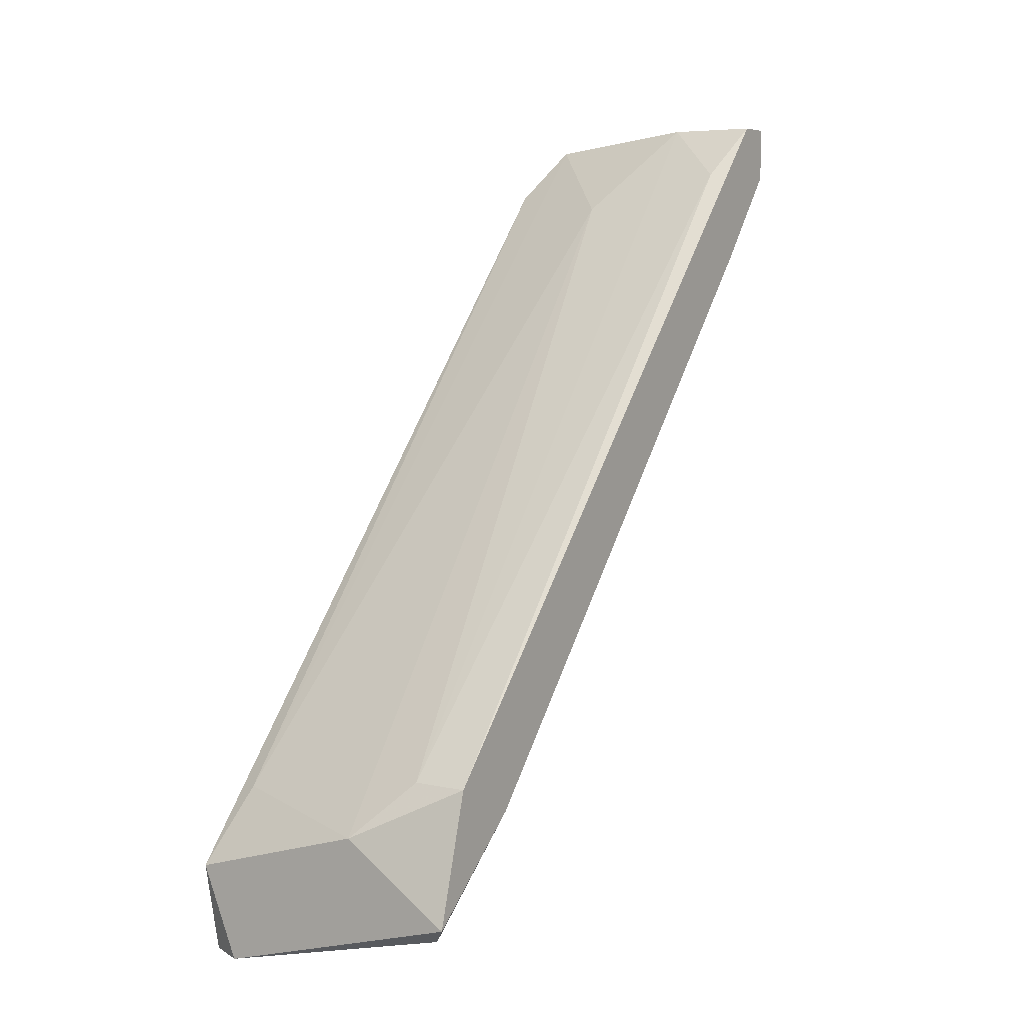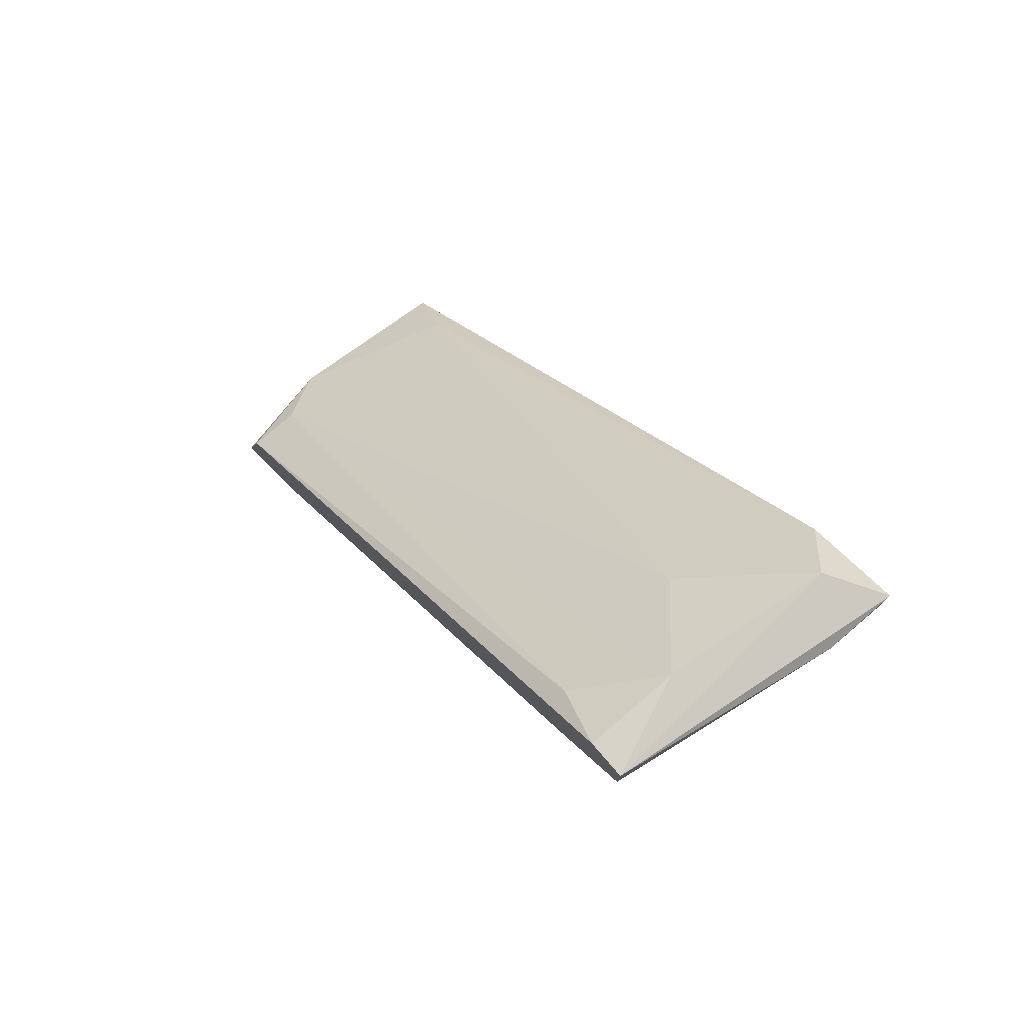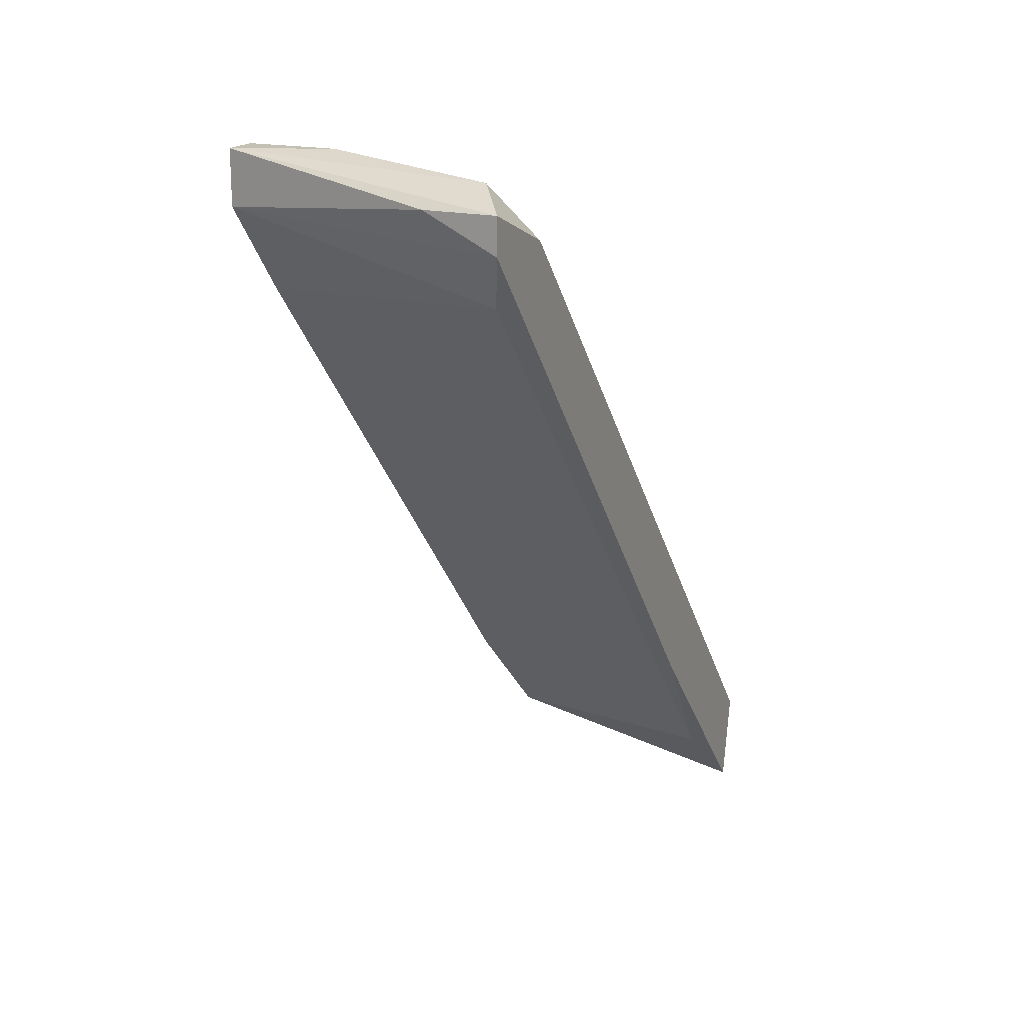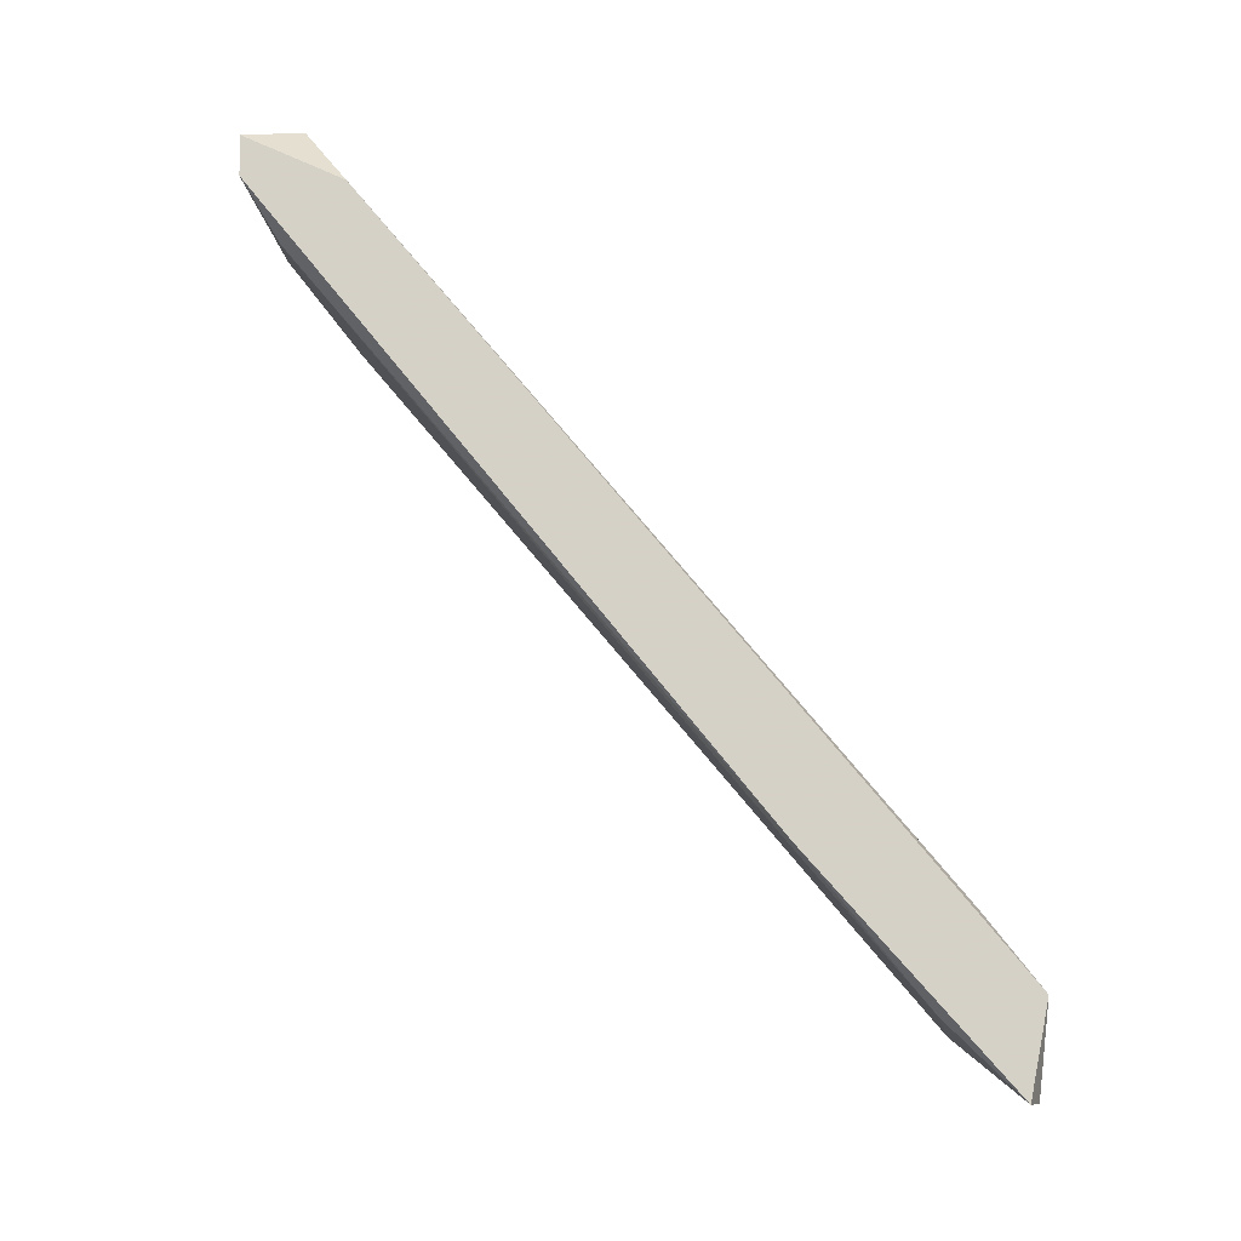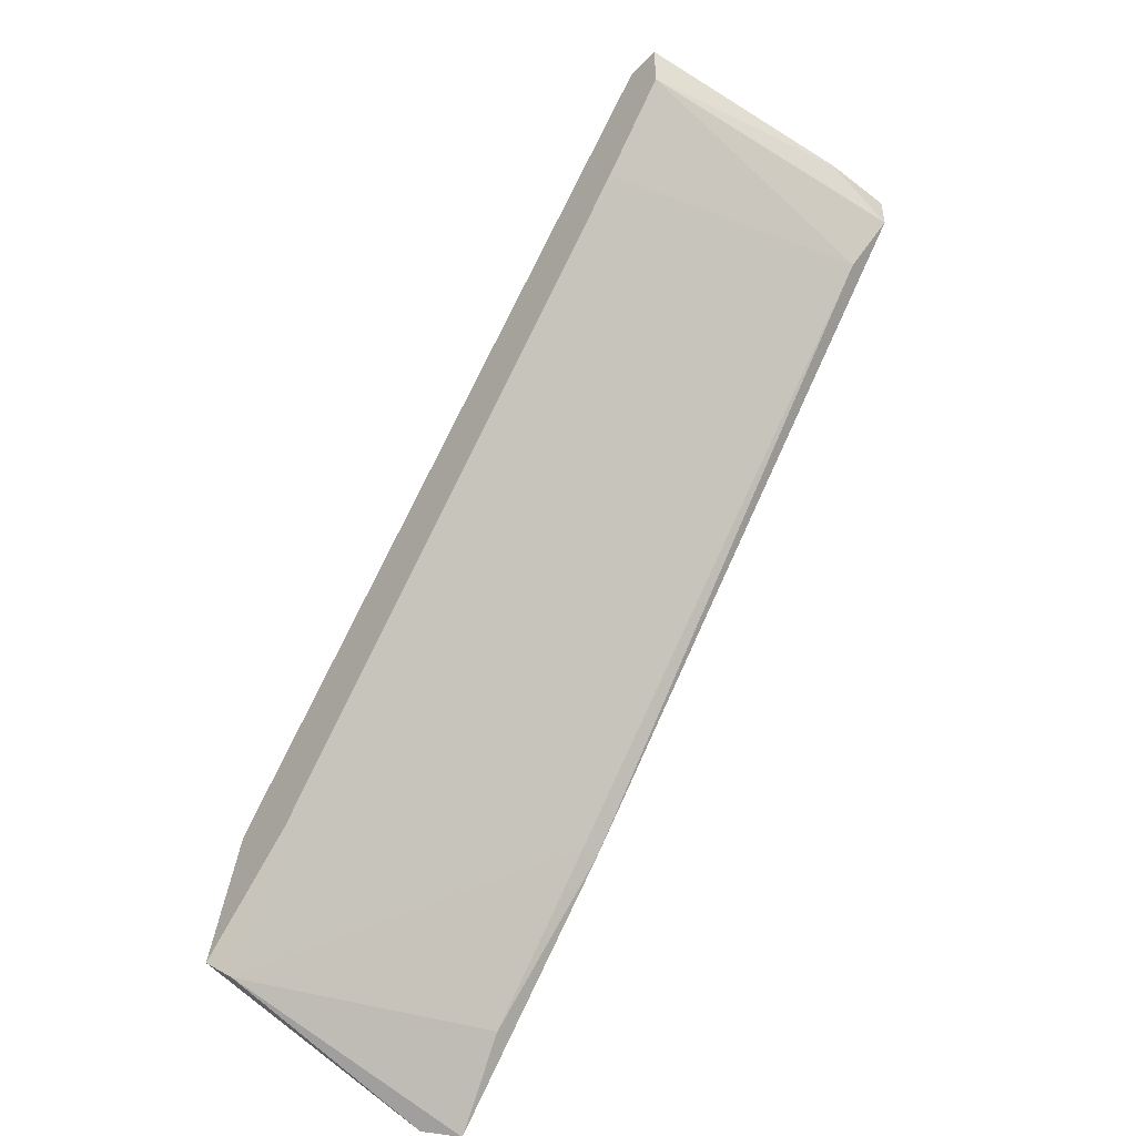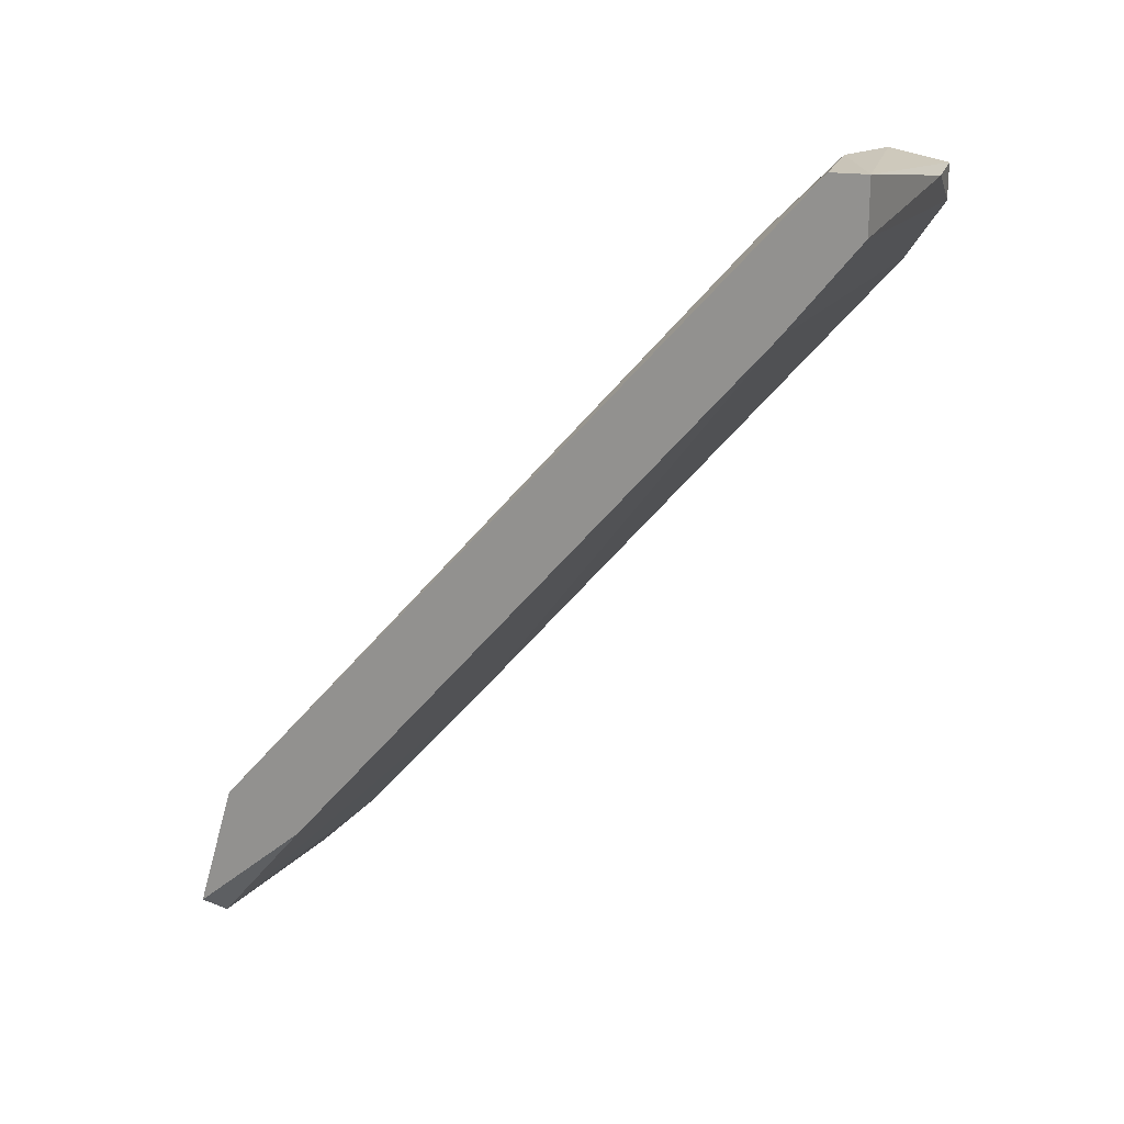
<metadata>
{"format":"obj","ext":"obj","renderer":"f3d","projection":"perspective","resolution":1024,"background":"white","views":[{"elev":6.1,"azim":-147.1,"up":"+Y"},{"elev":77.1,"azim":-40.9,"up":"+Y"},{"elev":18.2,"azim":24.8,"up":"+Y"},{"elev":-9.5,"azim":83.2,"up":"+Y"},{"elev":-47.4,"azim":-40.3,"up":"+Y"},{"elev":20.1,"azim":-74.5,"up":"+Y"}]}
</metadata>
<code>
v -0.01924 0.003976 -0.04839
v -0.01924 0.008602 -0.04284
v -0.01924 0.04094 -0.01511
v -0.01924 0.01044 -0.04654
v -0.01924 0.03632 -0.01881
v -0.01924 0.04372 -0.01511
v -0.01924 0.04372 -0.01696
v -0.01369 0.007671 -0.04839
v -0.01647 0.01044 -0.04654
v -0.005377 0.003976 -0.04376
v -0.005377 0.008602 -0.04561
v -0.005377 0.01137 -0.03729
v -0.005377 0.03725 -0.01511
v -0.006301 0.04279 -0.01604
v -0.006301 0.000276 -0.04839
v -0.01832 0.04094 -0.01973
v -0.01832 0.003053 -0.04746
v -0.008149 0.04187 -0.01326
v -0.01092 0.03909 -0.02066
v -0.01462 0.04372 -0.01696
v -0.004452 0.04001 -0.01789
v -0.004452 0.04001 -0.01326
v -0.004452 0.004898 -0.04839
v -0.004452 0.04187 -0.01326
v -0.004452 0.01137 -0.03729
v -0.004452 0.000276 -0.04746
f 17 10 12
f 4 2 7
f 7 2 5
f 23 24 25
f 2 4 1
f 23 15 1
f 23 1 8
f 1 4 8
f 7 5 3
f 5 13 3
f 24 23 21
f 14 24 21
f 1 15 17
f 2 1 17
f 10 17 26
f 15 23 26
f 23 25 26
f 25 10 26
f 17 15 26
f 14 19 20
f 20 19 9
f 8 4 9
f 19 8 9
f 19 14 11
f 23 8 11
f 8 19 11
f 21 23 11
f 14 21 11
f 18 24 6
f 24 14 6
f 3 18 6
f 7 3 6
f 20 7 6
f 14 20 6
f 24 18 22
f 25 24 22
f 13 25 22
f 18 3 22
f 3 13 22
f 4 7 16
f 7 20 16
f 20 9 16
f 9 4 16
f 5 2 12
f 13 5 12
f 25 13 12
f 10 25 12
f 2 17 12

</code>
